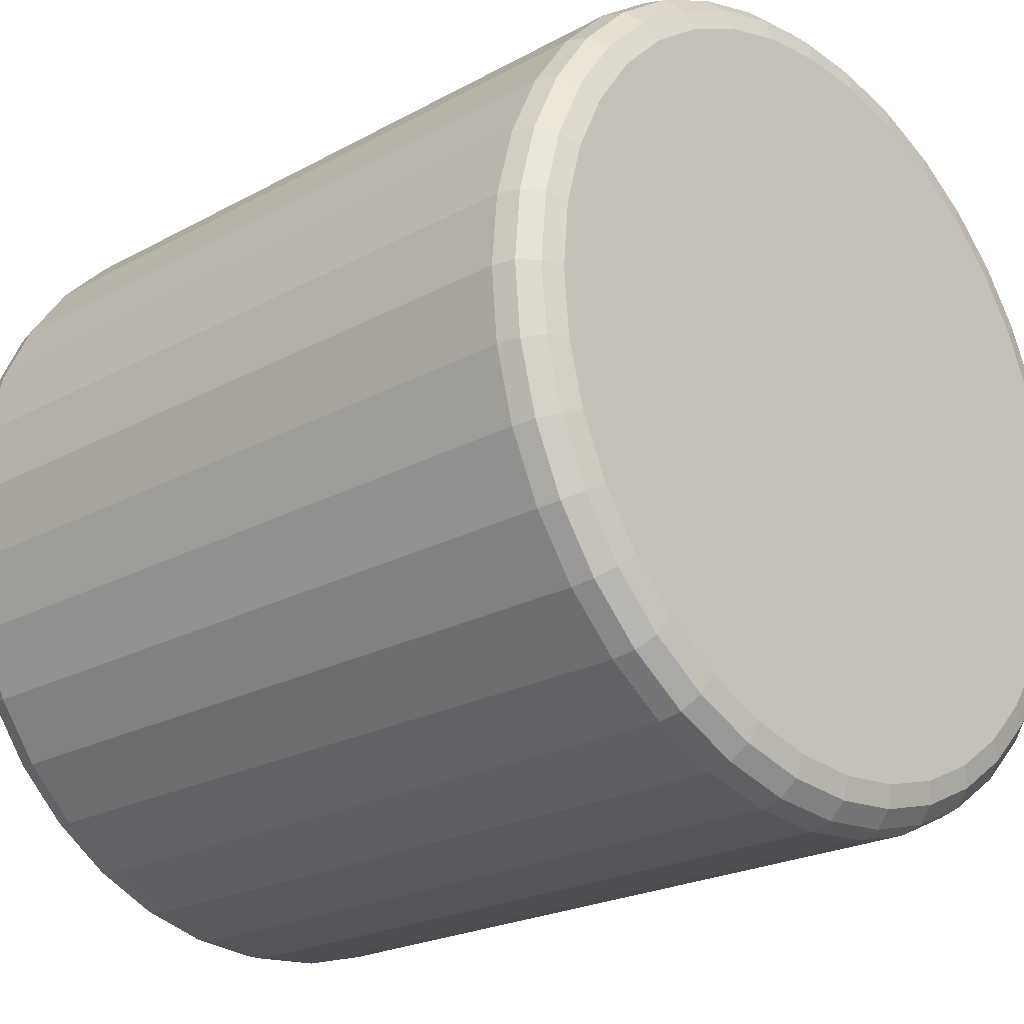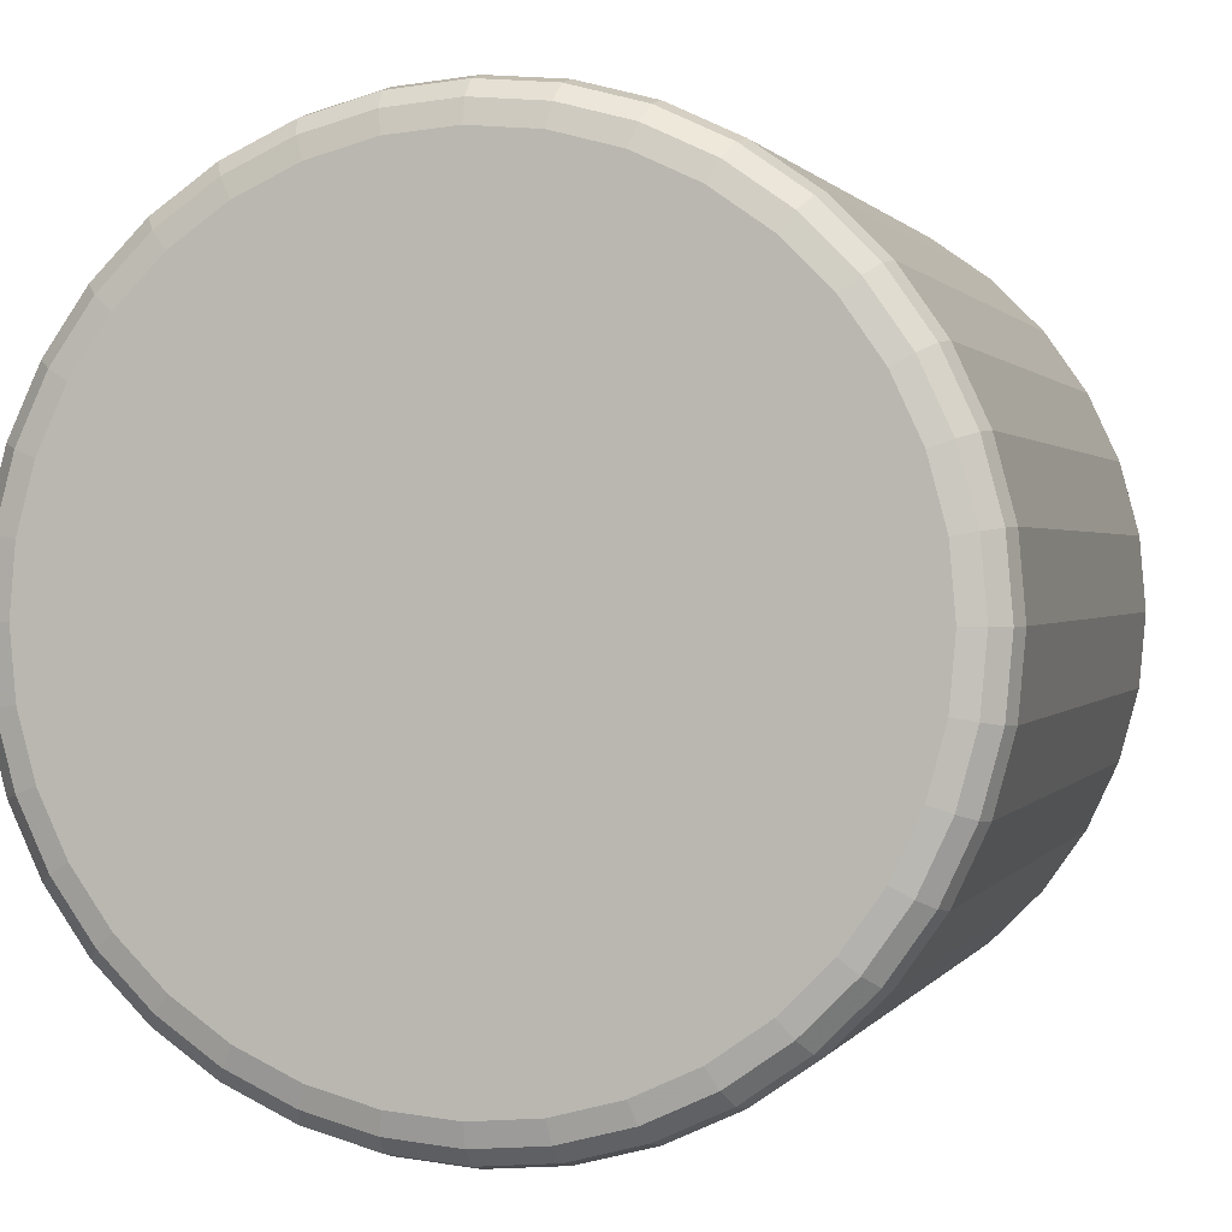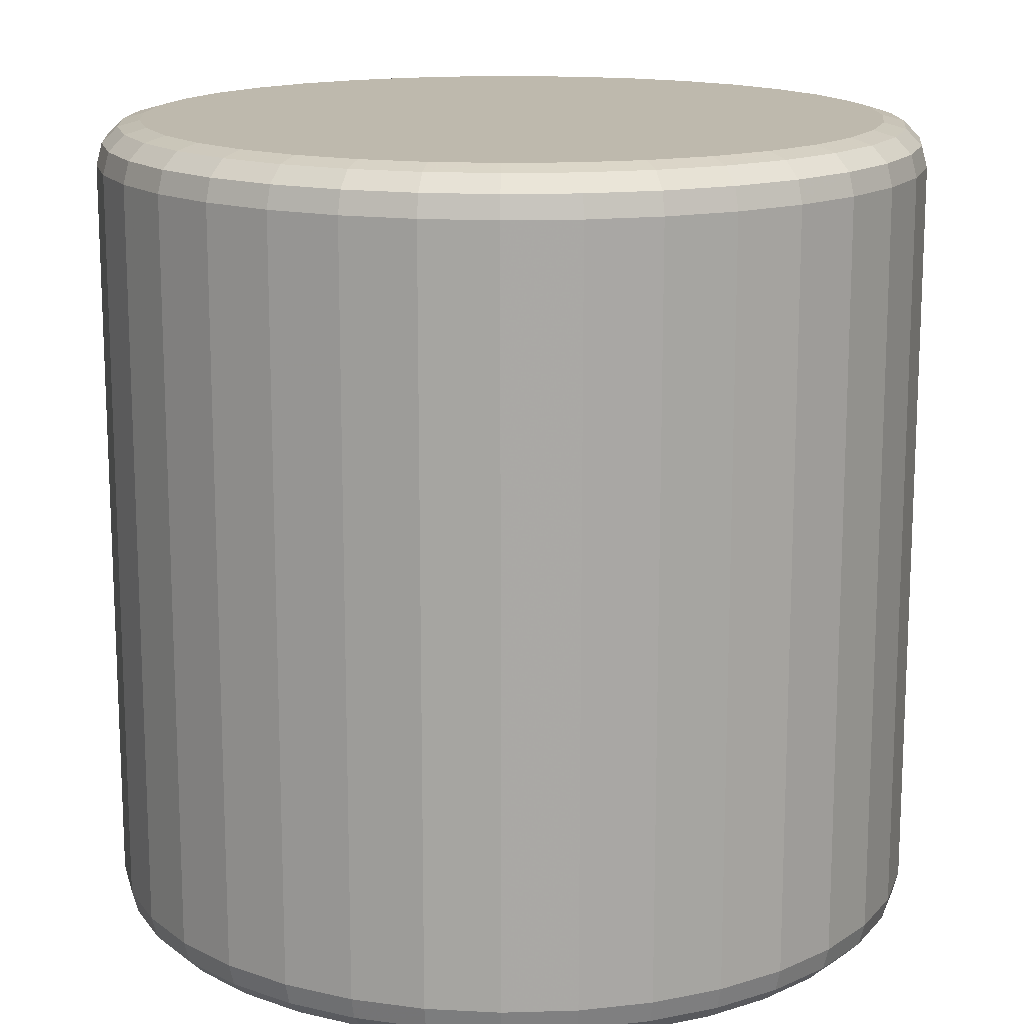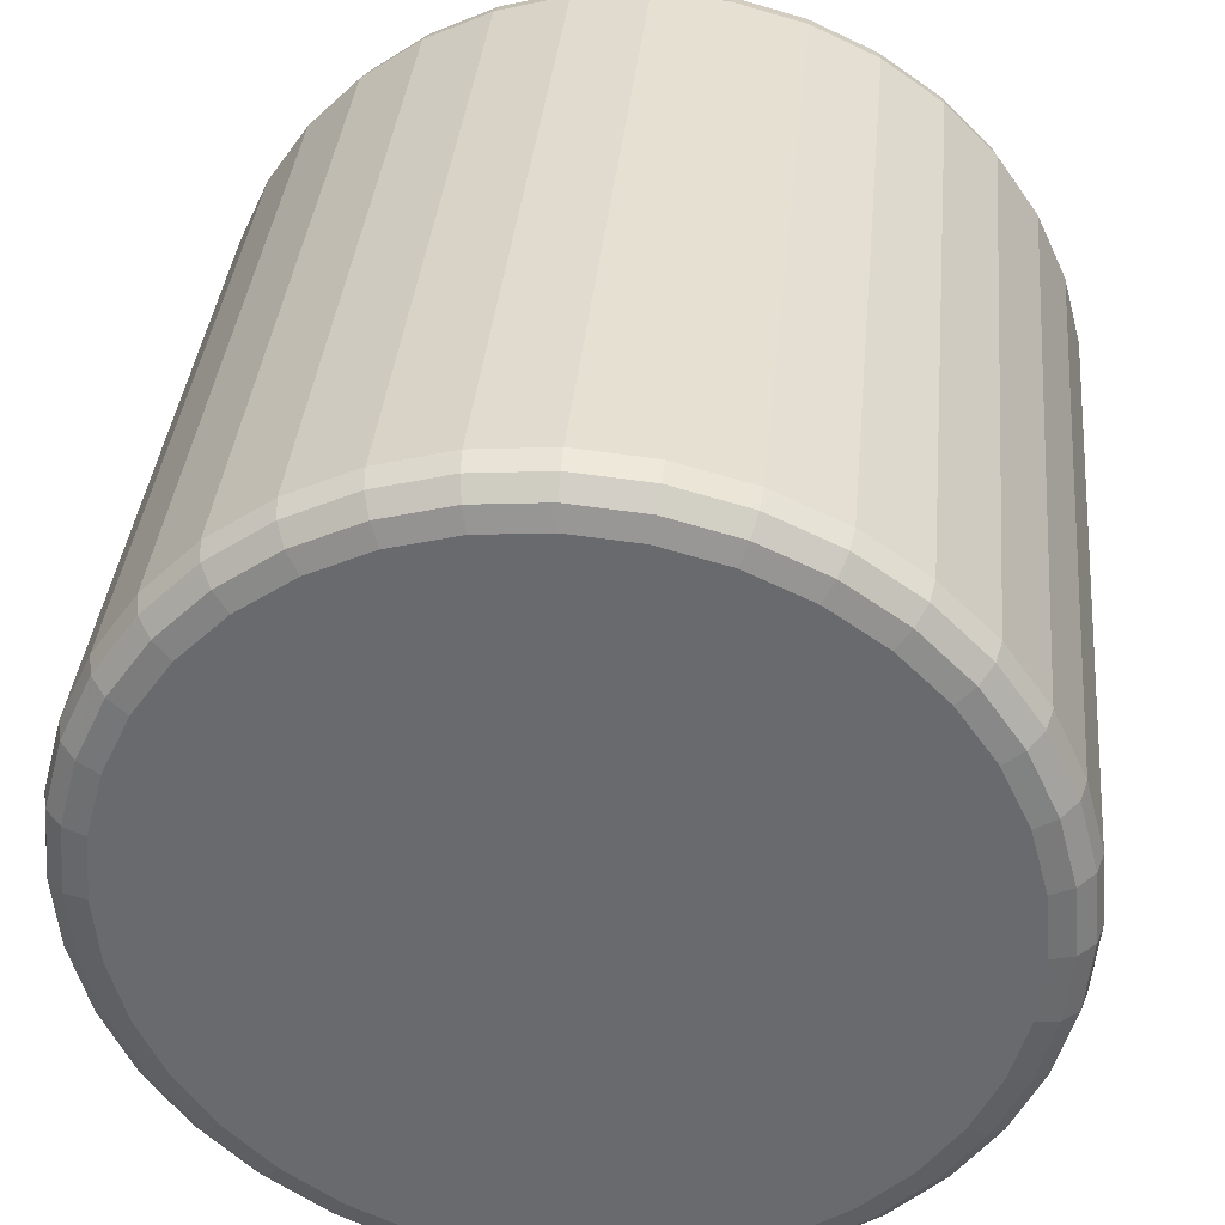
<metadata>
{"format":"obj","ext":"obj","renderer":"f3d","projection":"perspective","resolution":1024,"background":"white","views":[{"elev":-22.2,"azim":-46.4,"up":"+Y"},{"elev":0.9,"azim":-164.0,"up":"+Y"},{"elev":15.1,"azim":111.4,"up":"+Z"},{"elev":36.2,"azim":-174.7,"up":"+Y"}]}
</metadata>
<code>
o obj_0
v -336.4 		-300.7 		75
v -332.1 		-305.3 		74.47
v -339.8 		-295.9 		75
v -347 		-349.5 		1.967
v -352.9 		-352.2 		1.967
v -353.3 		-350.9 		0.527
v -328.6 		-324 		71.07
v -328 		-317.5 		71.07
v -329.1 		-323.9 		73.03
v -359.1 		-353.9 		1.967
v -359 		-354.4 		3.933
v -328.5 		-317.5 		73.03
v -352.7 		-352.7 		3.933
v -330.5 		-323.7 		74.47
v -346.8 		-350 		3.933
v -330 		-317.5 		74.47
v -402.4 		-311 		3.933
v -330.5 		-311.3 		74.47
v -332.4 		-323.3 		75
v -331.9 		-317.5 		75
v -332.4 		-311.7 		75
v -365.5 		-351.1 		0
v -365.5 		-353 		0.527
v -371.3 		-350.6 		0
v -371.7 		-352.5 		0.527
v -365.5 		-280 		71.07
v -372 		-280.6 		71.07
v -365.5 		-280.5 		73.03
v -401.9 		-311.1 		1.967
v -365.5 		-354.5 		1.967
v -371.9 		-281.1 		73.03
v -365.5 		-282 		74.47
v -371.9 		-353.9 		1.967
v -371.7 		-282.5 		74.47
v -365.5 		-355 		3.933
v -372 		-354.4 		3.933
v -365.5 		-283.9 		75
v -371.3 		-284.4 		75
v -392.7 		-340.3 		0.527
v -378.3 		-282.3 		71.07
v -384.2 		-285 		71.07
v -391.2 		-339.1 		0
v -387.1 		-343.2 		0
v -343.9 		-291.8 		0
v -378.1 		-282.8 		73.03
v -384 		-285.5 		73.03
v -337.2 		-293.7 		1.967
v -342.7 		-290.3 		0.527
v -341.7 		-289.2 		1.967
v -388.3 		-344.7 		0.527
v -382.3 		-346.6 		0
v -383.3 		-348.3 		0.527
v -398.9 		-305.3 		74.47
v -397.5 		-299 		73.03
v -328 		-317.5 		3.933
v -401.9 		-311.1 		73.03
v -377.7 		-350.9 		0.527
v -338.3 		-294.7 		0.527
v -377 		-349 		0
v -394.6 		-300.7 		75
v -389.3 		-345.8 		1.967
v -397 		-306 		75
v -384 		-349.5 		1.967
v -403 		-317.5 		71.07
v -378.1 		-352.2 		1.967
v -402.4 		-324 		71.07
v -365.5 		-282 		0.527
v -365.5 		-283.9 		0
v -402.5 		-317.5 		73.03
v -371.3 		-284.4 		0
v -371.7 		-282.5 		0.527
v -401.9 		-323.9 		73.03
v -389.6 		-346.2 		3.933
v -384.2 		-350 		3.933
v -365.5 		-280.5 		1.967
v -400.5 		-311.3 		74.47
v -378.3 		-352.7 		3.933
v -371.9 		-281.1 		1.967
v -401 		-317.5 		74.47
v -400.5 		-323.7 		74.47
v -365.5 		-280 		3.933
v -398.9 		-329.7 		0.527
v -397 		-329 		0
v -372 		-280.6 		3.933
v -394.6 		-334.3 		0
v -396.3 		-335.3 		0.527
v -398.6 		-311.7 		75
v -400.2 		-330.1 		1.967
v -399.1 		-317.5 		75
v -397.5 		-336 		1.967
v -398.6 		-323.3 		75
v -393.8 		-341.3 		1.967
v -377.7 		-284.1 		0.527
v -330.3 		-330.3 		71.07
v -400.7 		-330.3 		3.933
v -377 		-286 		0
v -330.8 		-330.1 		73.03
v -382.3 		-288.4 		0
v -383.3 		-286.7 		0.527
v -398 		-336.2 		3.933
v -394.2 		-341.6 		3.933
v -334.7 		-335.3 		74.47
v -378.1 		-282.8 		1.967
v -332.1 		-329.7 		74.47
v -384 		-285.5 		1.967
v -336.4 		-334.3 		75
v -377.7 		-284.1 		74.47
v -378.3 		-282.3 		3.933
v -334 		-329 		75
v -383.3 		-286.7 		74.47
v -384.2 		-285 		3.933
v -336.8 		-341.6 		71.07
v -333 		-336.2 		71.07
v -337.2 		-341.3 		73.03
v -333.5 		-336 		73.03
v -377 		-286 		75
v -388.3 		-290.3 		0.527
v -382.3 		-288.4 		75
v -387.1 		-291.8 		0
v -392.7 		-294.7 		0.527
v -338.3 		-340.3 		74.47
v -389.6 		-288.8 		71.07
v -389.3 		-289.2 		1.967
v -389.3 		-289.2 		73.03
v -388.3 		-290.3 		74.47
v -389.6 		-288.8 		3.933
v -343.9 		-343.2 		75
v -392.7 		-294.7 		74.47
v -339.8 		-339.1 		75
v -387.1 		-291.8 		75
v -391.2 		-295.9 		0
v -341.4 		-346.2 		71.07
v -341.7 		-345.8 		73.03
v -391.2 		-295.9 		75
v -342.7 		-344.7 		74.47
v -394.2 		-293.4 		71.07
v -393.8 		-293.7 		73.03
v -393.8 		-293.7 		1.967
v -359 		-354.4 		71.07
v -394.2 		-293.4 		3.933
v -352.7 		-352.7 		71.07
v -398 		-298.8 		71.07
v -346.8 		-350 		71.07
v -400.7 		-304.7 		71.07
v -402.4 		-311 		71.07
v -359.1 		-353.9 		73.03
v -352.9 		-352.2 		73.03
v -400.2 		-304.9 		73.03
v -347 		-349.5 		73.03
v -394.6 		-300.7 		0
v -396.3 		-299.7 		0.527
v -396.3 		-299.7 		74.47
v -398.9 		-305.3 		0.527
v -397 		-306 		0
v -359.3 		-352.5 		74.47
v -397.5 		-299 		1.967
v -353.3 		-350.9 		74.47
v -400.2 		-304.9 		1.967
v -347.7 		-348.3 		74.47
v -400.7 		-304.7 		3.933
v -359.7 		-350.6 		75
v -398.6 		-311.7 		0
v -400.5 		-311.3 		0.527
v -359.7 		-284.4 		0
v -354 		-286 		0
v -348.7 		-288.4 		0
v -354 		-349 		75
v -339.8 		-295.9 		0
v -401 		-317.5 		0.527
v -336.4 		-300.7 		0
v -334 		-306 		0
v -348.7 		-346.6 		75
v -399.1 		-317.5 		0
v -332.4 		-311.7 		0
v -331.9 		-317.5 		0
v -398.6 		-323.3 		0
v -332.4 		-323.3 		0
v -400.5 		-323.7 		0.527
v -365.5 		-355 		71.07
v -372 		-354.4 		71.07
v -336.8 		-293.4 		3.933
v -365.5 		-354.5 		73.03
v -341.4 		-288.8 		3.933
v -402.5 		-317.5 		1.967
v -371.9 		-353.9 		73.03
v -401.9 		-323.9 		1.967
v -347.7 		-286.7 		0.527
v -365.5 		-353 		74.47
v -371.7 		-352.5 		74.47
v -403 		-317.5 		3.933
v -402.4 		-324 		3.933
v -365.5 		-351.1 		75
v -371.3 		-350.6 		75
v -334 		-329 		0
v -336.4 		-334.3 		0
v -339.8 		-339.1 		0
v -343.9 		-343.2 		0
v -392.7 		-340.3 		74.47
v -348.7 		-346.6 		0
v -354 		-349 		0
v -359.7 		-350.6 		0
v -391.2 		-339.1 		75
v -387.1 		-343.2 		75
v -389.6 		-346.2 		71.07
v -384.2 		-350 		71.07
v -378.3 		-352.7 		71.07
v -343.9 		-291.8 		75
v -389.3 		-345.8 		73.03
v -384 		-349.5 		73.03
v -353.3 		-284.1 		0.527
v -378.1 		-352.2 		73.03
v -359.3 		-282.5 		0.527
v -347 		-285.5 		1.967
v -388.3 		-344.7 		74.47
v -334.7 		-335.3 		0.527
v -348.7 		-288.4 		75
v -354 		-286 		75
v -359.7 		-284.4 		75
v -332.1 		-329.7 		0.527
v -334 		-306 		75
v -383.3 		-348.3 		74.47
v -330.8 		-330.1 		1.967
v -377.7 		-350.9 		74.47
v -330.3 		-330.3 		3.933
v -382.3 		-346.6 		75
v -377 		-349 		75
v -338.3 		-340.3 		0.527
v -400.7 		-330.3 		71.07
v -398 		-336.2 		71.07
v -394.2 		-341.6 		71.07
v -337.2 		-341.3 		1.967
v -333.5 		-336 		1.967
v -400.2 		-330.1 		73.03
v -397.5 		-336 		73.03
v -393.8 		-341.3 		73.03
v -336.8 		-341.6 		3.933
v -333 		-336.2 		3.933
v -398.9 		-329.7 		74.47
v -396.3 		-335.3 		74.47
v -342.7 		-344.7 		0.527
v -397 		-329 		75
v -394.6 		-334.3 		75
v -341.7 		-345.8 		1.967
v -336.8 		-293.4 		71.07
v -341.4 		-288.8 		71.07
v -341.4 		-346.2 		3.933
v -337.2 		-293.7 		73.03
v -341.7 		-289.2 		73.03
v -359.3 		-352.5 		0.527
v -338.3 		-294.7 		74.47
v -352.9 		-282.8 		1.967
v -347.7 		-348.3 		0.527
v -359.1 		-281.1 		1.967
v -346.8 		-285 		3.933
v -352.7 		-282.3 		3.933
v -359 		-280.6 		3.933
v -342.7 		-290.3 		74.47
v -332.1 		-305.3 		0.527
v -346.8 		-285 		71.07
v -352.7 		-282.3 		71.07
v -359 		-280.6 		71.07
v -334.7 		-299.7 		0.527
v -347 		-285.5 		73.03
v -352.9 		-282.8 		73.03
v -359.1 		-281.1 		73.03
v -329.1 		-311.1 		1.967
v -398 		-298.8 		3.933
v -347.7 		-286.7 		74.47
v -353.3 		-284.1 		74.47
v -359.3 		-282.5 		74.47
v -330.8 		-304.9 		1.967
v -333.5 		-299 		1.967
v -328.6 		-311 		3.933
v -330.3 		-304.7 		3.933
v -328.6 		-311 		71.07
v -330.3 		-304.7 		71.07
v -333 		-298.8 		3.933
v -333 		-298.8 		71.07
v -329.1 		-311.1 		73.03
v -330.8 		-304.9 		73.03
v -333.5 		-299 		73.03
v -330.5 		-323.7 		0.527
v -330 		-317.5 		0.527
v -330.5 		-311.3 		0.527
v -334.7 		-299.7 		74.47
v -329.1 		-323.9 		1.967
v -328.5 		-317.5 		1.967
v -328.6 		-324 		3.933
g group_0_15708628
f 4 5 6
f 8 12 7
f 12 9 7
f 13 11 10
f 10 5 13
f 4 15 5
f 15 13 5
f 16 14 9
f 12 16 9
f 141 139 13
f 15 143 13
f 18 16 12
f 16 20 14
f 20 19 14
f 21 20 16
f 18 21 16
f 23 25 24
f 23 24 22
f 31 28 26
f 27 31 26
f 32 265 28
f 31 34 28
f 30 25 23
f 25 30 33
f 28 34 32
f 107 34 31
f 30 11 35
f 35 36 33
f 38 37 32
f 30 35 33
f 32 34 38
f 77 36 180
f 180 36 35
f 42 43 50
f 42 50 39
f 40 45 27
f 45 31 27
f 50 61 39
f 41 46 40
f 46 45 40
f 43 51 52
f 52 50 43
f 57 52 51
f 47 58 49
f 48 49 58
f 79 76 56
f 59 57 51
f 25 59 24
f 59 25 57
f 92 39 61
f 63 61 50
f 87 62 53
f 52 63 50
f 57 65 52
f 52 65 63
f 64 69 145
f 57 33 65
f 70 71 68
f 71 67 68
f 72 69 64
f 71 70 93
f 33 57 25
f 66 72 64
f 92 61 73
f 61 74 73
f 63 74 61
f 63 65 77
f 78 75 67
f 77 74 63
f 36 65 33
f 65 36 77
f 89 76 79
f 71 78 67
f 73 74 204
f 69 79 56
f 72 80 69
f 69 80 79
f 78 84 75
f 85 86 83
f 82 83 86
f 75 84 81
f 39 86 85
f 39 85 42
f 76 87 53
f 81 84 26
f 90 88 82
f 76 89 87
f 91 89 79
f 100 88 90
f 80 91 79
f 90 82 86
f 86 39 92
f 86 92 90
f 96 93 70
f 98 99 96
f 95 186 88
f 99 93 96
f 88 100 95
f 9 97 94
f 99 98 117
f 14 97 9
f 92 101 90
f 101 100 90
f 7 9 94
f 73 101 92
f 71 93 103
f 229 95 100
f 103 78 71
f 100 101 229
f 105 103 93
f 101 73 204
f 99 105 93
f 97 14 104
f 108 84 78
f 45 107 31
f 104 109 102
f 103 108 78
f 110 45 46
f 109 106 102
f 19 109 104
f 111 108 103
f 14 19 104
f 45 110 107
f 46 125 110
f 105 111 103
f 126 111 105
f 113 115 112
f 107 116 34
f 115 114 112
f 115 113 97
f 116 38 34
f 118 116 107
f 118 107 110
f 119 117 98
f 110 125 130
f 120 117 131
f 119 131 117
f 94 97 113
f 110 130 118
f 111 126 41
f 99 117 123
f 123 105 99
f 124 46 41
f 114 115 102
f 121 114 102
f 117 120 123
f 122 124 41
f 104 102 115
f 97 104 115
f 105 123 126
f 125 46 124
f 124 128 125
f 123 138 126
f 127 135 129
f 106 129 121
f 102 106 121
f 128 134 125
f 125 134 130
f 133 132 114
f 112 114 132
f 128 60 134
f 60 128 152
f 133 114 135
f 121 135 114
f 124 122 137
f 136 137 122
f 121 129 135
f 137 128 124
f 138 123 120
f 140 126 138
f 160 145 144
f 136 126 140
f 142 54 136
f 54 137 136
f 141 147 139
f 144 148 142
f 160 144 142
f 147 146 139
f 148 54 142
f 141 149 147
f 56 148 144
f 54 148 53
f 76 148 56
f 66 191 95
f 76 53 148
f 145 56 144
f 143 149 141
f 151 131 150
f 143 133 149
f 69 56 145
f 120 131 151
f 153 151 150
f 54 152 137
f 133 143 132
f 152 128 137
f 154 153 150
f 53 152 54
f 62 152 53
f 62 60 152
f 138 120 156
f 157 155 146
f 156 120 151
f 64 145 17
f 153 158 151
f 147 157 146
f 140 267 136
f 158 156 151
f 159 147 149
f 29 158 153
f 145 160 17
f 17 158 29
f 190 64 17
f 188 155 161
f 154 162 163
f 165 44 164
f 166 44 165
f 68 164 44
f 157 167 155
f 163 153 154
f 169 163 162
f 167 161 155
f 98 96 171
f 170 171 96
f 184 163 169
f 172 167 157
f 157 159 172
f 173 169 162
f 176 178 173
f 178 169 173
f 178 176 82
f 82 88 178
f 179 146 182
f 82 176 83
f 49 183 181
f 181 47 49
f 146 155 182
f 146 179 139
f 29 163 184
f 186 184 169
f 181 244 277
f 182 180 179
f 182 185 180
f 178 186 169
f 188 182 155
f 178 88 186
f 44 166 187
f 190 17 29
f 171 174 175
f 171 175 177
f 171 177 194
f 184 190 29
f 70 44 96
f 44 70 68
f 188 189 185
f 186 191 184
f 44 168 96
f 98 171 119
f 191 190 184
f 188 185 182
f 186 95 191
f 161 192 188
f 162 154 171
f 173 162 171
f 168 170 96
f 42 85 171
f 83 176 171
f 119 171 131
f 131 171 150
f 154 150 171
f 193 223 189
f 192 189 188
f 66 64 191
f 190 191 64
f 173 171 176
f 192 193 189
f 196 171 195
f 194 195 171
f 197 171 196
f 15 132 143
f 200 171 199
f 201 171 200
f 22 171 201
f 197 199 171
f 59 171 24
f 59 51 171
f 22 24 171
f 203 202 198
f 43 171 51
f 42 171 43
f 83 171 85
f 74 205 204
f 74 77 205
f 206 205 77
f 204 208 230
f 180 206 77
f 210 187 166
f 35 179 180
f 205 209 204
f 179 35 139
f 11 139 35
f 209 208 204
f 11 13 139
f 205 211 209
f 165 210 166
f 141 13 143
f 164 212 165
f 212 210 165
f 224 94 113
f 206 211 205
f 67 212 164
f 210 212 253
f 185 211 206
f 67 75 212
f 75 253 212
f 189 211 185
f 67 164 68
f 180 185 206
f 213 49 48
f 157 147 159
f 149 135 159
f 135 127 159
f 219 215 195
f 127 172 159
f 37 207 218
f 217 218 207
f 216 217 207
f 135 149 133
f 198 208 214
f 194 219 195
f 209 221 208
f 207 62 3
f 91 241 3
f 1 3 241
f 19 20 109
f 221 214 208
f 223 221 209
f 219 222 215
f 214 221 225
f 209 211 223
f 38 207 37
f 189 223 211
f 134 207 130
f 130 207 118
f 214 203 198
f 60 207 134
f 225 203 214
f 220 1 241
f 118 207 116
f 223 226 221
f 226 225 221
f 62 207 60
f 116 207 38
f 193 226 223
f 196 227 197
f 228 66 95
f 215 196 195
f 95 229 228
f 87 3 62
f 89 3 87
f 91 3 89
f 196 215 227
f 229 101 230
f 109 20 21
f 204 230 101
f 232 231 227
f 228 233 66
f 109 21 106
f 233 72 66
f 106 21 129
f 232 237 231
f 229 234 228
f 127 129 21
f 215 232 227
f 234 233 228
f 215 222 232
f 235 234 229
f 167 21 161
f 172 21 167
f 127 21 172
f 231 237 236
f 230 235 229
f 161 21 192
f 208 235 230
f 238 80 72
f 224 232 222
f 225 226 220
f 192 21 193
f 241 242 220
f 232 224 237
f 233 238 72
f 112 132 236
f 237 113 236
f 112 236 113
f 239 233 234
f 113 237 224
f 239 238 233
f 21 220 226
f 193 21 226
f 242 202 220
f 198 239 234
f 240 199 197
f 227 240 197
f 203 225 220
f 202 203 220
f 235 198 234
f 227 231 240
f 243 240 231
f 235 208 198
f 246 4 243
f 246 15 4
f 238 241 80
f 231 236 243
f 246 243 236
f 246 132 15
f 241 91 80
f 245 248 247
f 245 247 244
f 132 246 236
f 242 241 238
f 242 238 239
f 202 239 198
f 201 249 22
f 202 242 239
f 23 22 249
f 6 249 201
f 48 187 213
f 210 251 187
f 200 6 201
f 199 252 200
f 251 213 187
f 253 251 210
f 252 6 200
f 181 245 244
f 252 199 240
f 252 4 6
f 240 243 252
f 243 4 252
f 10 30 23
f 11 30 10
f 254 183 49
f 84 27 26
f 259 245 254
f 23 249 10
f 213 254 49
f 27 84 40
f 108 40 84
f 41 40 111
f 108 111 40
f 6 5 249
f 122 41 126
f 255 254 213
f 126 136 122
f 5 10 249
f 183 245 181
f 213 251 255
f 183 254 245
f 253 256 251
f 255 256 261
f 255 251 256
f 256 26 261
f 81 256 253
f 58 44 48
f 81 253 75
f 187 48 44
f 259 254 255
f 248 257 250
f 248 250 247
f 256 81 26
f 94 224 7
f 55 8 7
f 3 250 207
f 257 207 250
f 207 257 216
f 259 255 260
f 255 261 260
f 170 262 171
f 259 263 245
f 262 258 171
f 263 248 245
f 262 170 58
f 260 264 259
f 264 263 259
f 168 58 170
f 265 264 260
f 168 44 58
f 29 153 163
f 261 265 260
f 267 140 138
f 28 261 26
f 142 136 267
f 28 265 261
f 156 267 138
f 160 267 156
f 263 268 248
f 267 160 142
f 268 257 248
f 156 158 160
f 269 268 263
f 160 158 17
f 264 269 263
f 265 270 264
f 270 269 264
f 265 32 270
f 32 37 270
f 272 271 258
f 268 216 257
f 262 272 258
f 58 47 262
f 269 217 268
f 47 272 262
f 217 216 268
f 218 217 269
f 218 269 270
f 274 273 266
f 270 37 218
f 266 271 274
f 272 277 271
f 277 278 276
f 277 274 271
f 47 181 272
f 244 278 277
f 279 12 8
f 181 277 272
f 275 279 8
f 273 275 55
f 8 55 275
f 273 274 275
f 276 275 274
f 276 280 275
f 276 274 277
f 279 275 280
f 281 280 276
f 177 282 194
f 278 281 276
f 282 219 194
f 283 282 177
f 278 247 281
f 175 283 177
f 247 250 281
f 247 278 244
f 174 284 175
f 18 12 279
f 284 283 175
f 284 174 258
f 2 18 279
f 258 271 284
f 2 279 280
f 258 174 171
f 285 280 281
f 286 222 219
f 285 2 280
f 282 286 219
f 281 250 285
f 285 1 2
f 283 287 282
f 3 285 250
f 3 1 285
f 287 286 282
f 266 287 283
f 2 220 18
f 220 21 18
f 1 220 2
f 266 283 284
f 284 271 266
f 288 222 286
f 288 224 222
f 55 288 286
f 55 286 287
f 273 287 266
f 273 55 287
f 288 7 224
f 7 288 55

</code>
